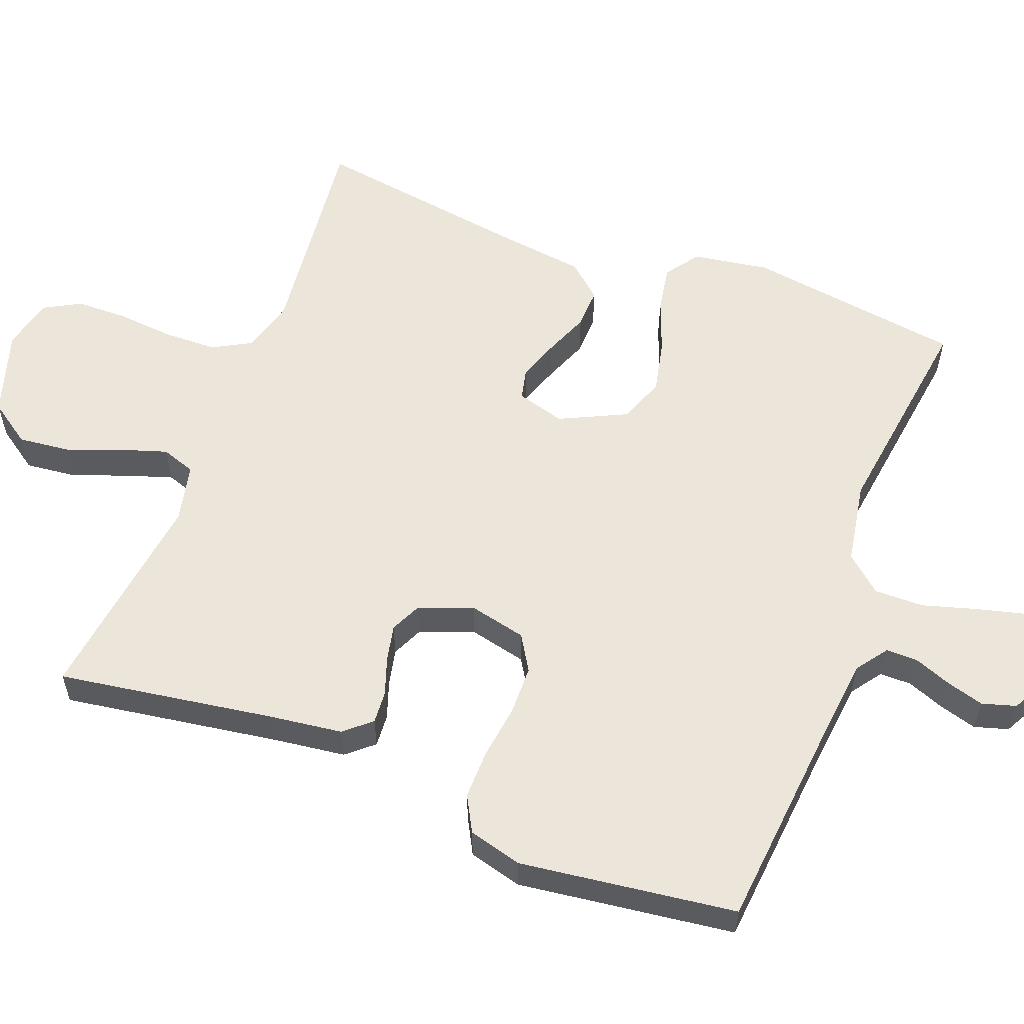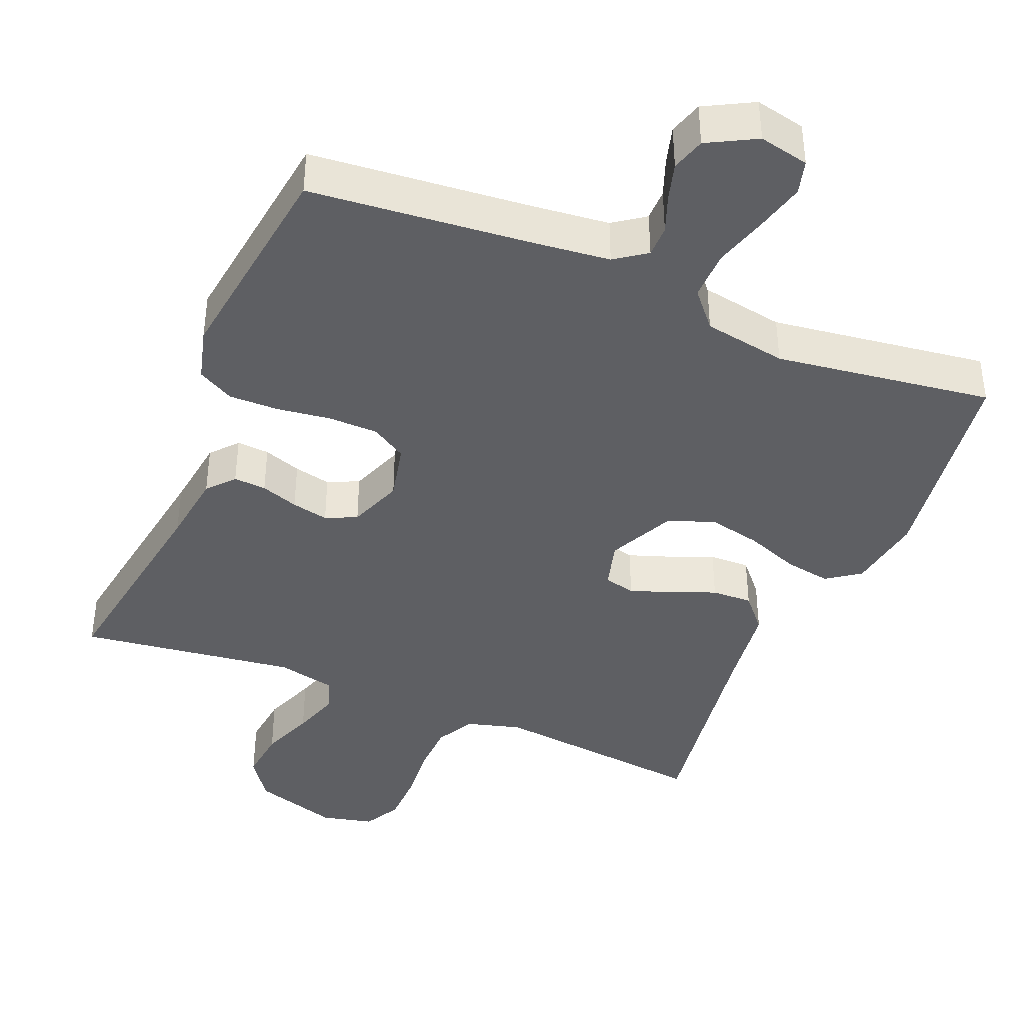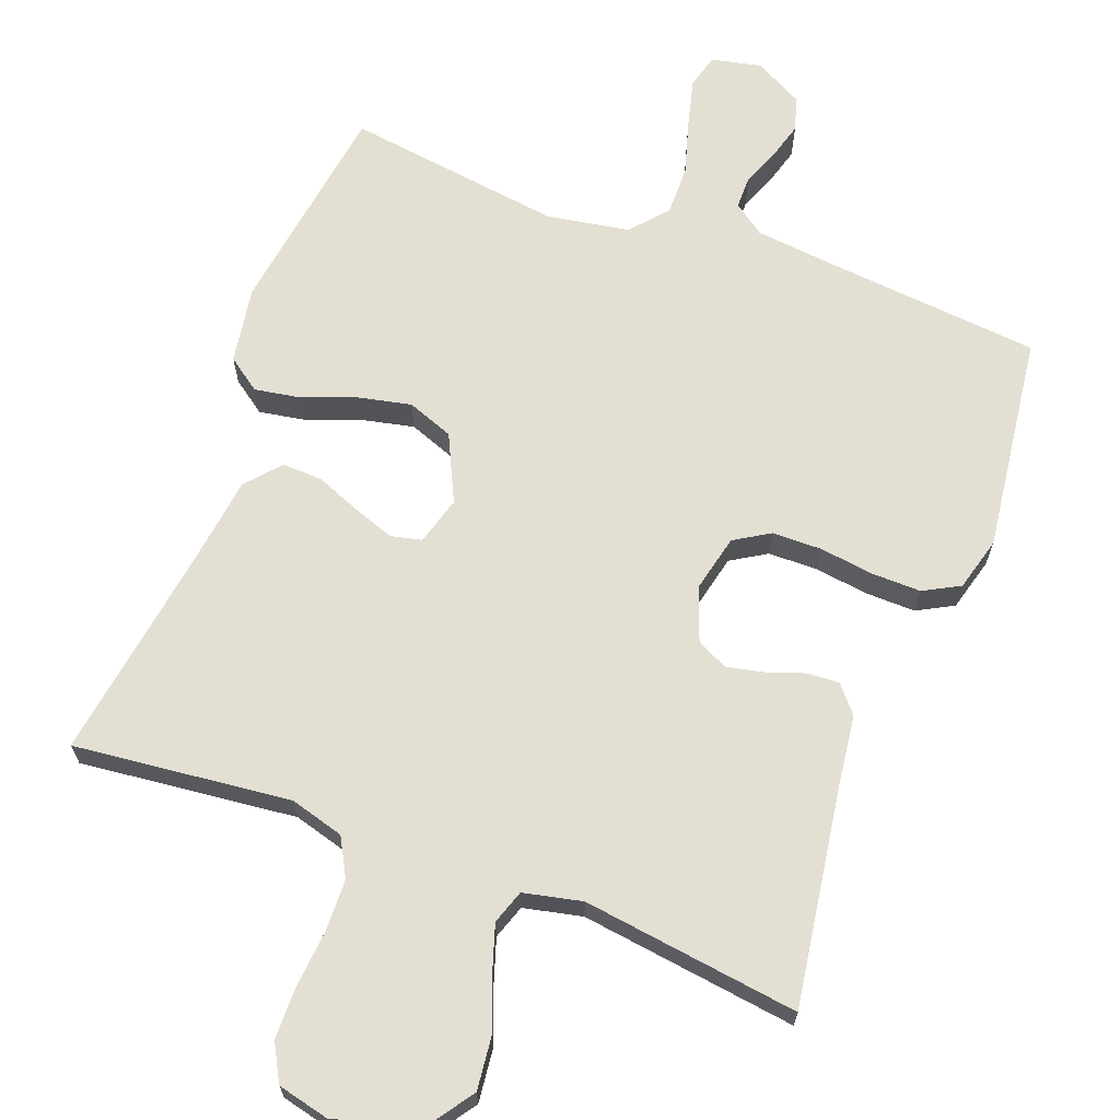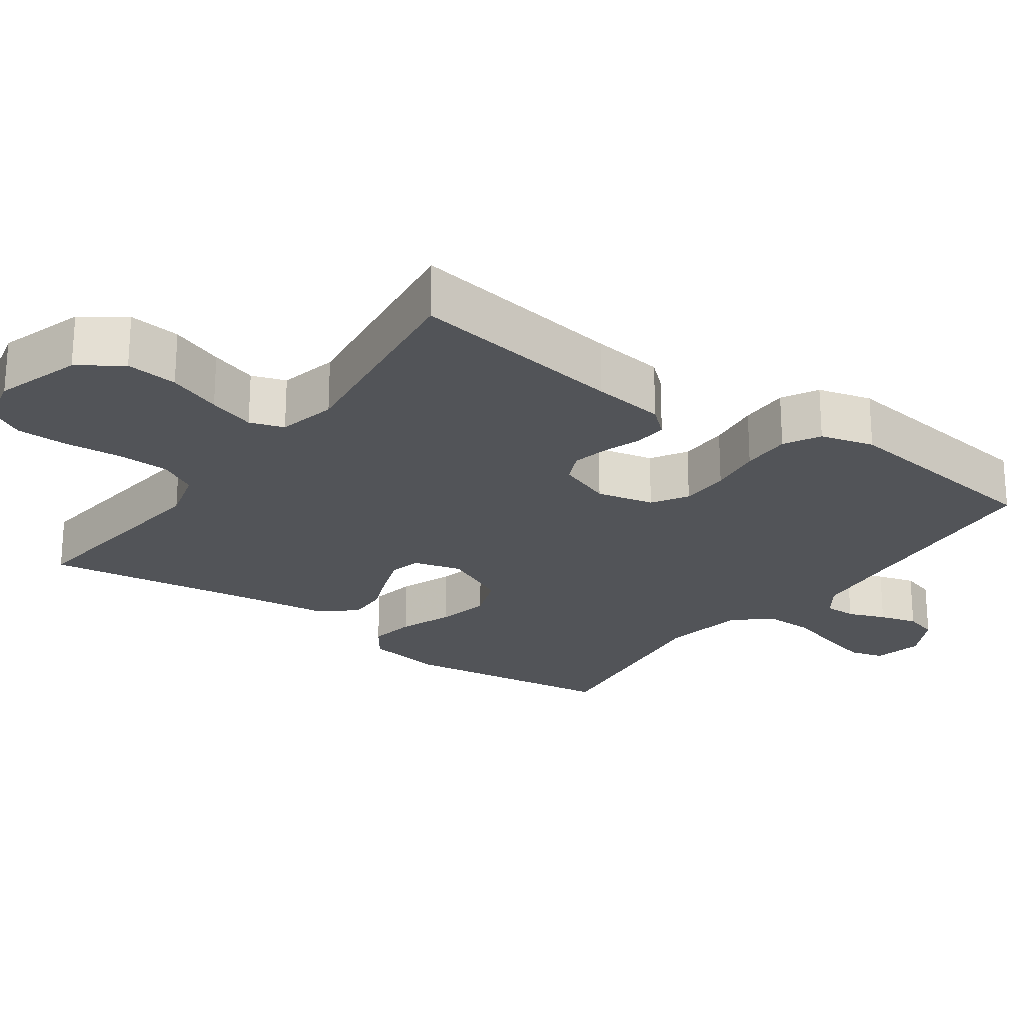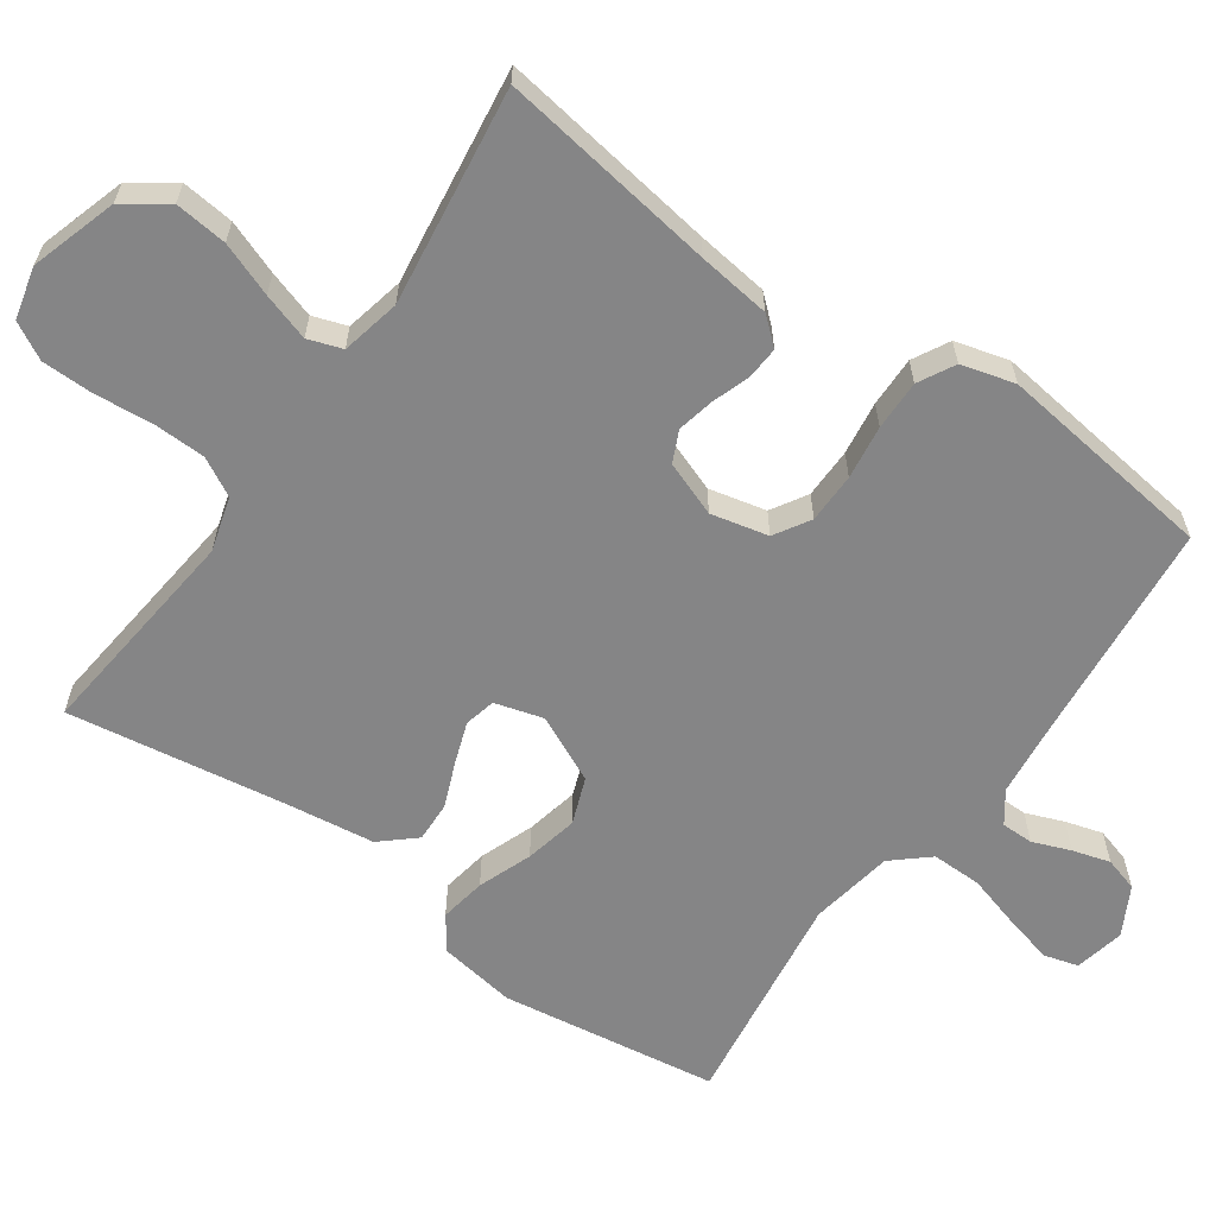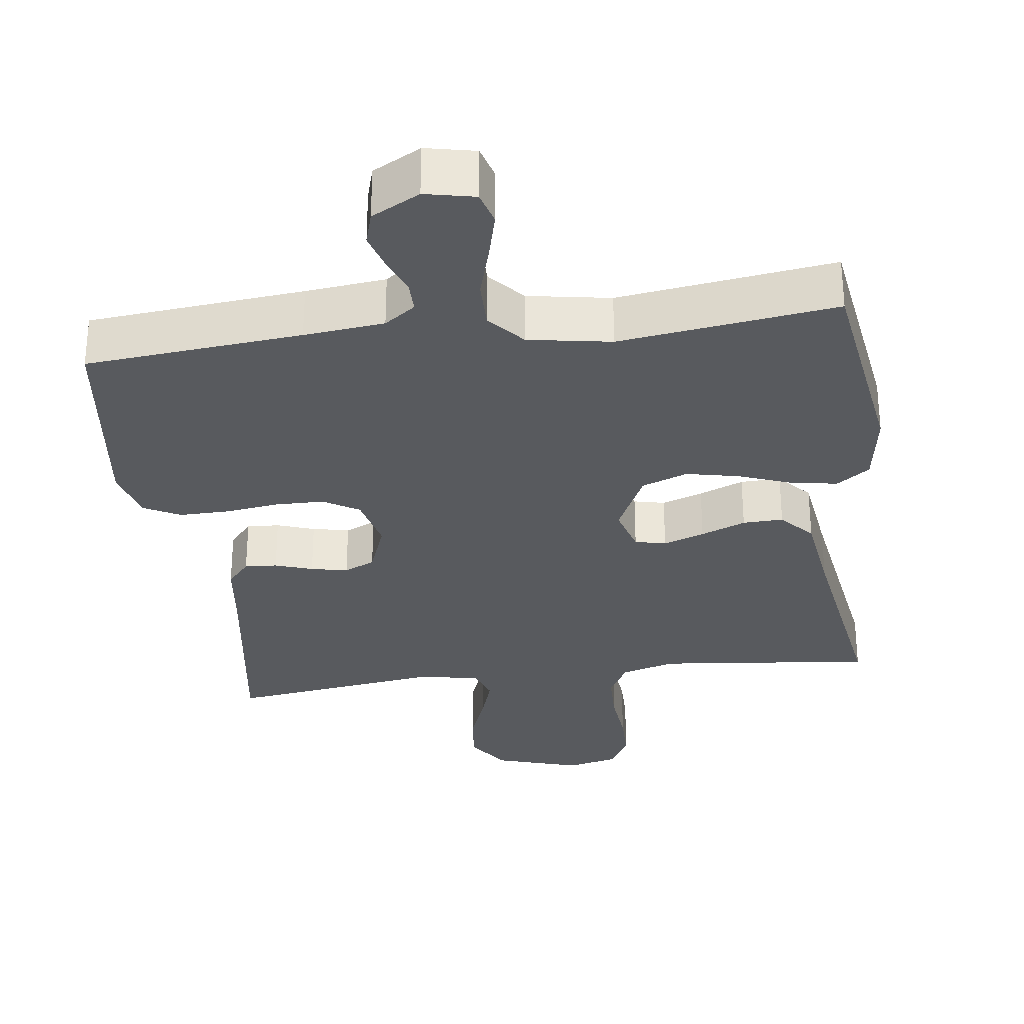
<metadata>
{"format":"obj","ext":"obj","renderer":"f3d","projection":"perspective","resolution":1024,"background":"white","views":[{"elev":57.6,"azim":-69.1,"up":"+Y"},{"elev":-40.7,"azim":-22.6,"up":"+Y"},{"elev":66.9,"azim":-159.3,"up":"+Y"},{"elev":-23.3,"azim":-125.8,"up":"+Y"},{"elev":-61.9,"azim":-125.0,"up":"+Y"},{"elev":-30.6,"azim":7.6,"up":"+Y"}]}
</metadata>
<code>
v 0.5 0.07 0.5
v 0.543 0.07 0.2
v 0.526 0.07 0.094
v 0.48 0.07 0.061
v 0.416 0.07 0.072
v 0.342 0.07 0.1
v 0.269 0.07 0.116
v 0.205 0.07 0.092
v 0.161 0.07 0
v 0.18 0.07 -0.067
v 0.223 0.07 -0.077
v 0.28 0.07 -0.057
v 0.342 0.07 -0.032
v 0.398 0.07 -0.03
v 0.439 0.07 -0.077
v 0.455 0.07 -0.2
v 0.5 0.07 -0.5
v 0.2 0.07 -0.467
v 0.125 0.07 -0.488
v 0.096 0.07 -0.541
v 0.094 0.07 -0.614
v 0.101 0.07 -0.693
v 0.1 0.07 -0.764
v 0.072 0.07 -0.815
v 0 0.07 -0.832
v -0.119 0.07 -0.795
v -0.16 0.07 -0.736
v -0.152 0.07 -0.664
v -0.124 0.07 -0.59
v -0.103 0.07 -0.525
v -0.119 0.07 -0.478
v -0.2 0.07 -0.46
v -0.5 0.07 -0.5
v -0.454 0.07 -0.2
v -0.441 0.07 -0.1
v -0.409 0.07 -0.063
v -0.364 0.07 -0.066
v -0.312 0.07 -0.084
v -0.261 0.07 -0.095
v -0.218 0.07 -0.075
v -0.19 0.07 0
v -0.208 0.07 0.079
v -0.257 0.07 0.109
v -0.326 0.07 0.11
v -0.4 0.07 0.1
v -0.469 0.07 0.099
v -0.519 0.07 0.126
v -0.539 0.07 0.2
v -0.5 0.07 0.5
v -0.2 0.07 0.528
v -0.089 0.07 0.54
v -0.046 0.07 0.571
v -0.046 0.07 0.615
v -0.066 0.07 0.667
v -0.081 0.07 0.719
v -0.067 0.07 0.766
v 0 0.07 0.802
v 0.069 0.07 0.787
v 0.082 0.07 0.74
v 0.065 0.07 0.673
v 0.043 0.07 0.598
v 0.042 0.07 0.529
v 0.085 0.07 0.479
v 0.2 0.07 0.459
v 0.5 0 0.5
v 0.543 0 0.2
v 0.526 0 0.094
v 0.48 0 0.061
v 0.416 0 0.072
v 0.342 0 0.1
v 0.269 0 0.116
v 0.205 0 0.092
v 0.161 0 0
v 0.18 0 -0.067
v 0.223 0 -0.077
v 0.28 0 -0.057
v 0.342 0 -0.032
v 0.398 0 -0.03
v 0.439 0 -0.077
v 0.455 0 -0.2
v 0.5 0 -0.5
v 0.2 0 -0.467
v 0.125 0 -0.488
v 0.096 0 -0.541
v 0.094 0 -0.614
v 0.101 0 -0.693
v 0.1 0 -0.764
v 0.072 0 -0.815
v 0 0 -0.832
v -0.119 0 -0.795
v -0.16 0 -0.736
v -0.152 0 -0.664
v -0.124 0 -0.59
v -0.103 0 -0.525
v -0.119 0 -0.478
v -0.2 0 -0.46
v -0.5 0 -0.5
v -0.454 0 -0.2
v -0.441 0 -0.1
v -0.409 0 -0.063
v -0.364 0 -0.066
v -0.312 0 -0.084
v -0.261 0 -0.095
v -0.218 0 -0.075
v -0.19 0 0
v -0.208 0 0.079
v -0.257 0 0.109
v -0.326 0 0.11
v -0.4 0 0.1
v -0.469 0 0.099
v -0.519 0 0.126
v -0.539 0 0.2
v -0.5 0 0.5
v -0.2 0 0.528
v -0.089 0 0.54
v -0.046 0 0.571
v -0.046 0 0.615
v -0.066 0 0.667
v -0.081 0 0.719
v -0.067 0 0.766
v 0 0 0.802
v 0.069 0 0.787
v 0.082 0 0.74
v 0.065 0 0.673
v 0.043 0 0.598
v 0.042 0 0.529
v 0.085 0 0.479
v 0.2 0 0.459
f 59 60 61
f 58 59 61
f 57 58 61
f 56 57 61
f 55 56 61
f 54 55 61
f 53 54 61
f 52 53 61 62
f 51 52 62 63
f 48 49 50
f 47 48 50
f 46 47 50
f 45 46 50
f 44 45 50
f 50 51 63
f 44 50 63
f 43 44 63
f 36 37 38
f 35 36 38
f 34 35 38
f 34 38 39
f 33 34 39
f 32 33 39
f 31 32 39 40
f 27 28 29
f 26 27 29
f 25 26 29
f 24 25 29
f 23 24 29
f 22 23 29
f 21 22 29
f 20 21 29 30
f 31 40 41
f 30 31 41
f 20 30 41
f 19 20 41
f 14 15 16
f 13 14 16
f 12 13 16
f 16 17 18
f 12 16 18
f 11 12 18
f 4 5 6
f 3 4 6
f 2 3 6
f 1 2 6
f 64 1 6
f 64 6 7
f 64 7 8
f 63 64 8
f 43 63 8
f 42 43 8
f 41 42 8 9
f 18 19 41
f 11 18 41
f 10 11 41
f 9 10 41
f 125 124 123
f 125 123 122
f 125 122 121
f 125 121 120
f 125 120 119
f 125 119 118
f 125 118 117
f 126 125 117 116
f 127 126 116 115
f 114 113 112
f 114 112 111
f 114 111 110
f 114 110 109
f 114 109 108
f 127 115 114
f 127 114 108
f 127 108 107
f 102 101 100
f 102 100 99
f 102 99 98
f 103 102 98
f 103 98 97
f 103 97 96
f 104 103 96 95
f 93 92 91
f 93 91 90
f 93 90 89
f 93 89 88
f 93 88 87
f 93 87 86
f 93 86 85
f 94 93 85 84
f 105 104 95
f 105 95 94
f 105 94 84
f 105 84 83
f 80 79 78
f 80 78 77
f 80 77 76
f 82 81 80
f 82 80 76
f 82 76 75
f 70 69 68
f 70 68 67
f 70 67 66
f 70 66 65
f 70 65 128
f 71 70 128
f 72 71 128
f 72 128 127
f 72 127 107
f 72 107 106
f 73 72 106 105
f 105 83 82
f 105 82 75
f 105 75 74
f 105 74 73
f 1 65 66 2
f 2 66 67 3
f 3 67 68 4
f 4 68 69 5
f 5 69 70 6
f 6 70 71 7
f 7 71 72 8
f 8 72 73 9
f 9 73 74 10
f 10 74 75 11
f 11 75 76 12
f 12 76 77 13
f 13 77 78 14
f 14 78 79 15
f 15 79 80 16
f 16 80 81 17
f 17 81 82 18
f 18 82 83 19
f 19 83 84 20
f 20 84 85 21
f 21 85 86 22
f 22 86 87 23
f 23 87 88 24
f 24 88 89 25
f 25 89 90 26
f 26 90 91 27
f 27 91 92 28
f 28 92 93 29
f 29 93 94 30
f 30 94 95 31
f 31 95 96 32
f 32 96 97 33
f 33 97 98 34
f 34 98 99 35
f 35 99 100 36
f 36 100 101 37
f 37 101 102 38
f 38 102 103 39
f 39 103 104 40
f 40 104 105 41
f 41 105 106 42
f 42 106 107 43
f 43 107 108 44
f 44 108 109 45
f 45 109 110 46
f 46 110 111 47
f 47 111 112 48
f 48 112 113 49
f 49 113 114 50
f 50 114 115 51
f 51 115 116 52
f 52 116 117 53
f 53 117 118 54
f 54 118 119 55
f 55 119 120 56
f 56 120 121 57
f 57 121 122 58
f 58 122 123 59
f 59 123 124 60
f 60 124 125 61
f 61 125 126 62
f 62 126 127 63
f 63 127 128 64
f 64 128 65 1

</code>
